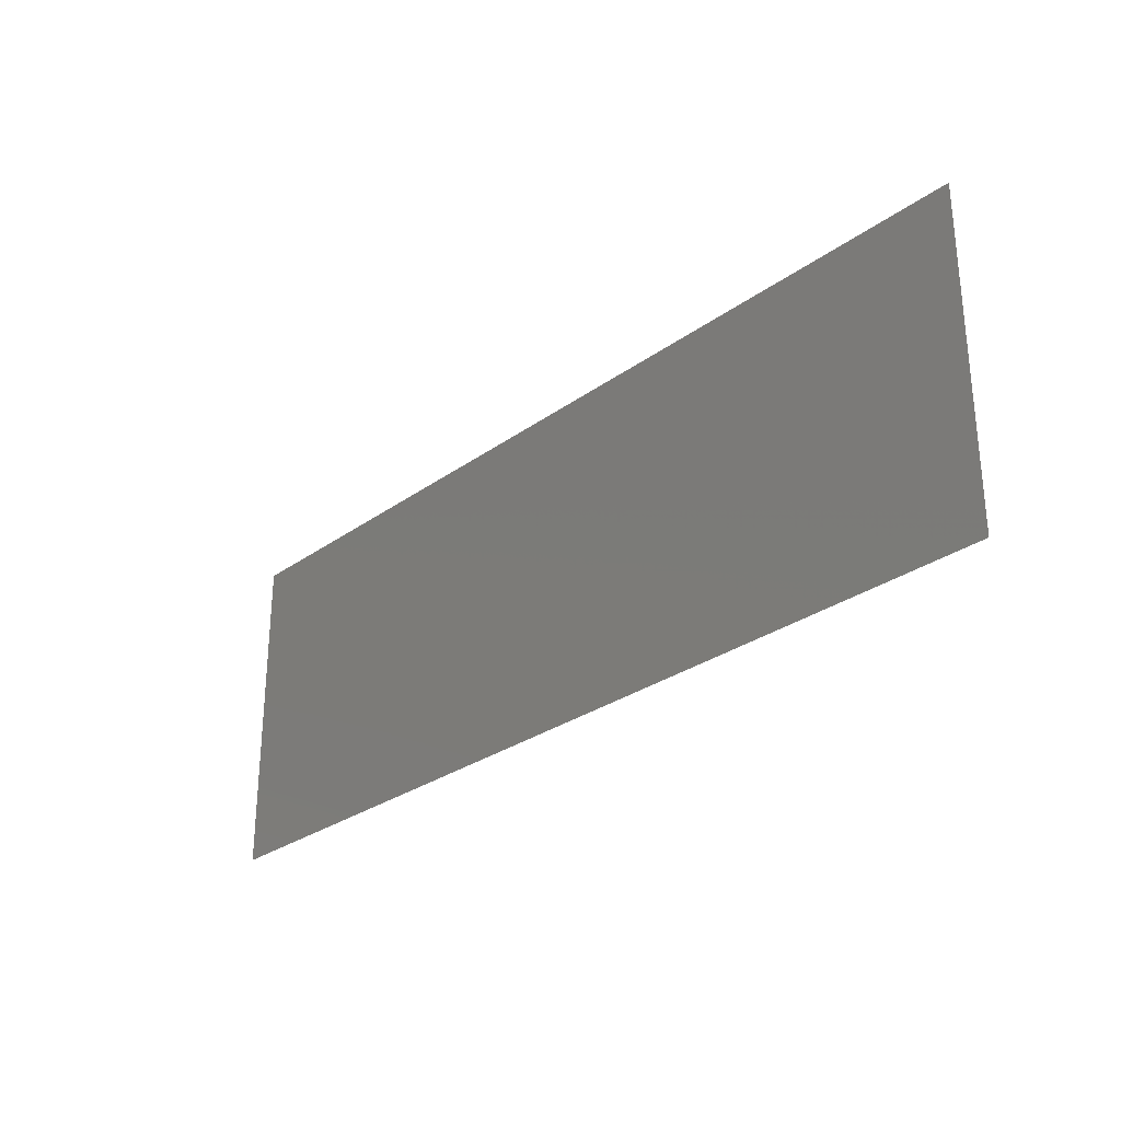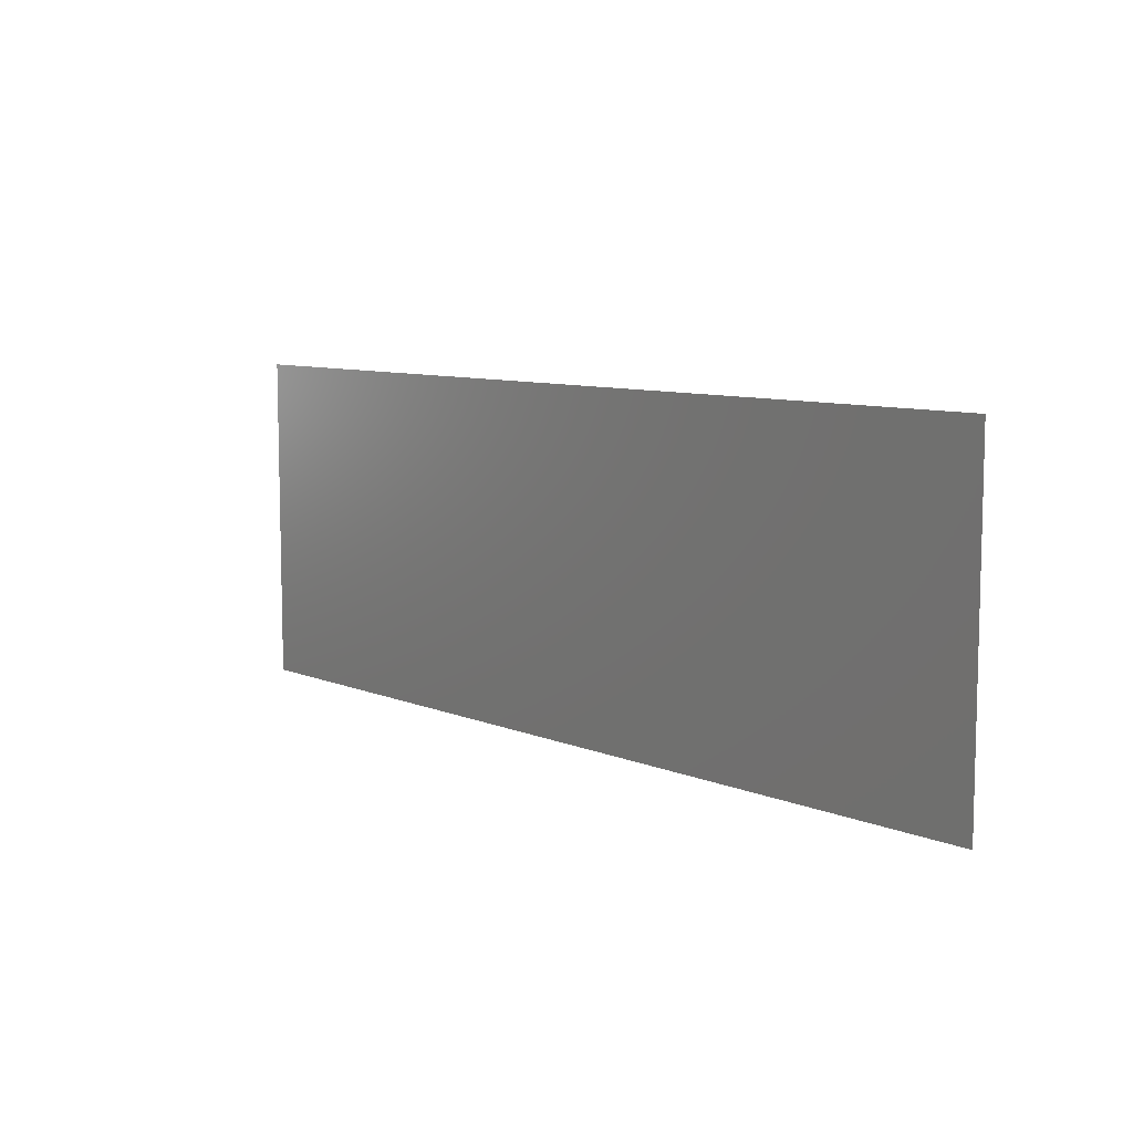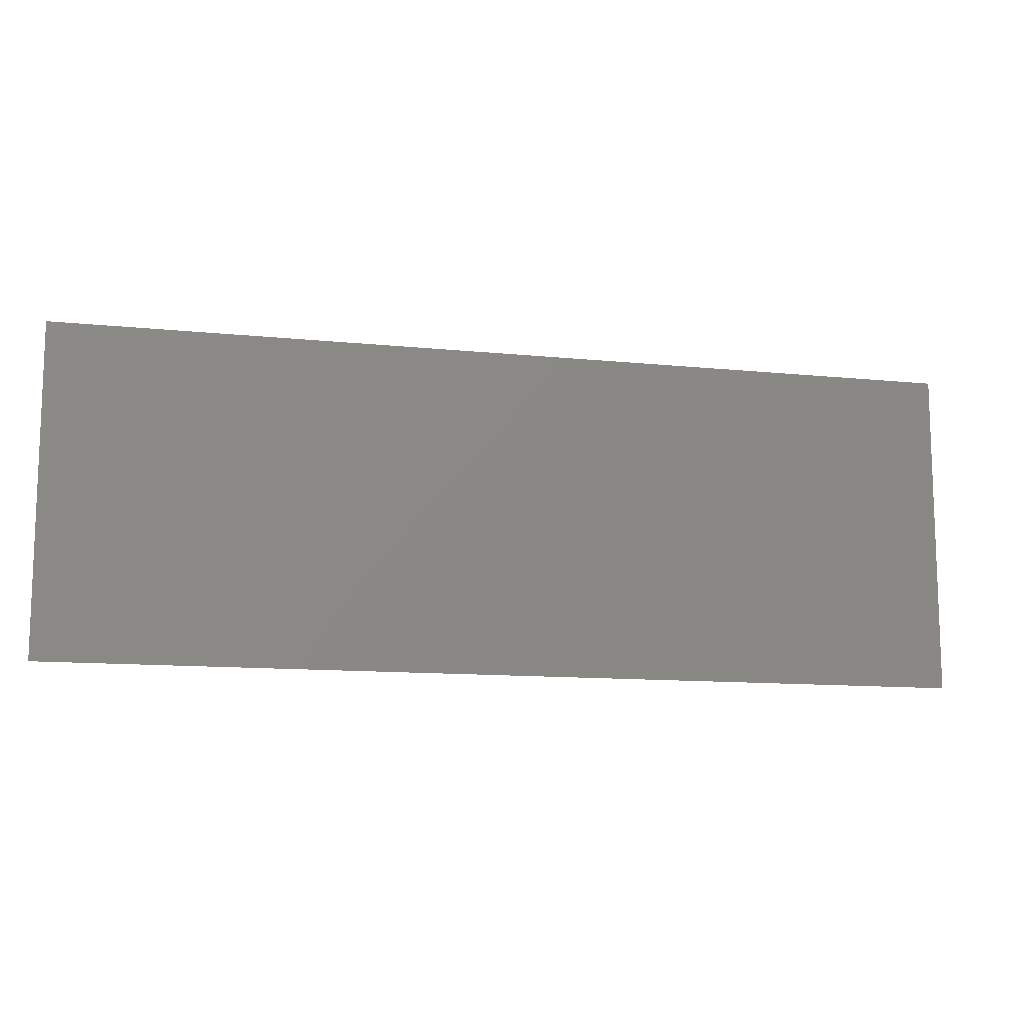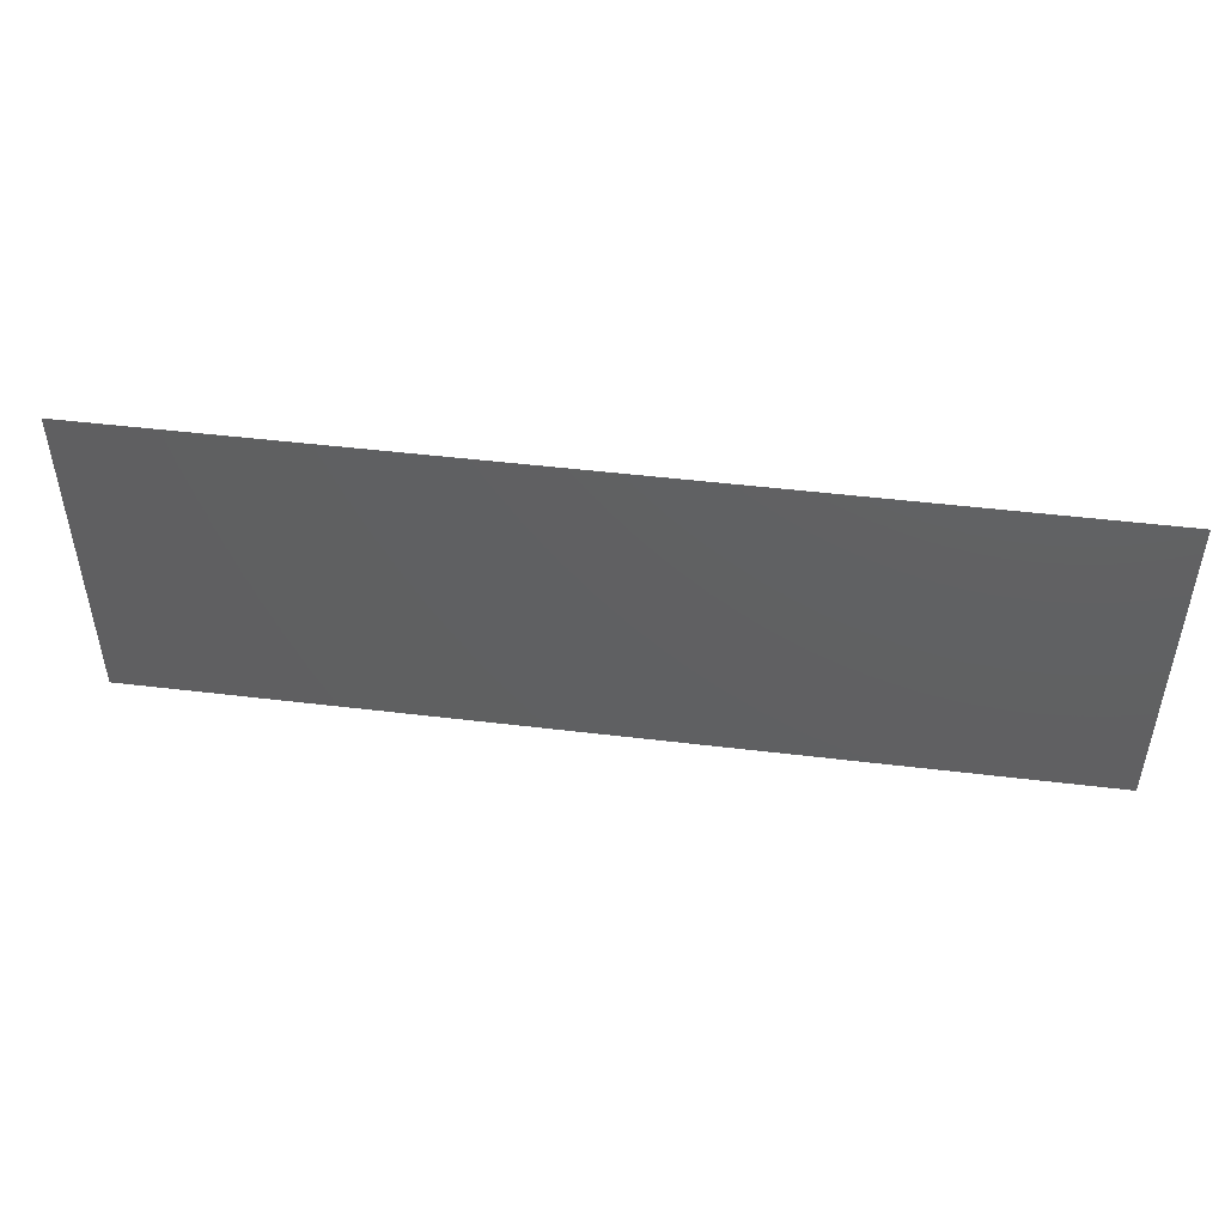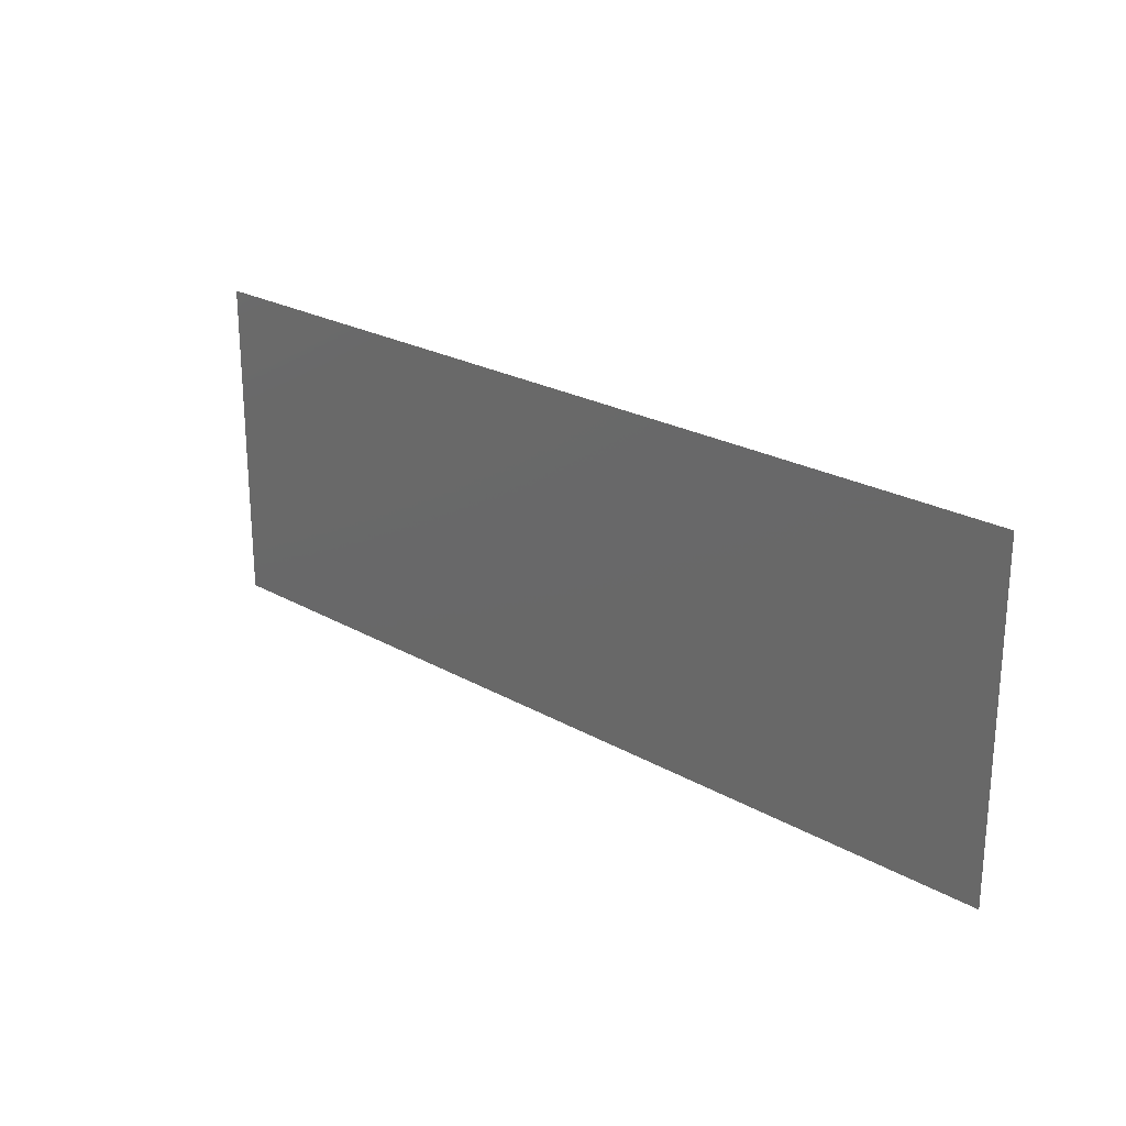
<metadata>
{"format":"stl","ext":"stl","renderer":"f3d","projection":"perspective","resolution":1024,"background":"white","views":[{"elev":-28.5,"azim":-132.9,"up":"+Y"},{"elev":8.5,"azim":48.5,"up":"+Y"},{"elev":-11.8,"azim":-13.9,"up":"+Y"},{"elev":48.2,"azim":-172.3,"up":"+Y"},{"elev":23.4,"azim":43.8,"up":"+Y"}]}
</metadata>
<code>
# stl→obj: 4 verts, 2 faces
v 3.225 1.75 2.88
v 3.725 1.75 2.88
v 3.225 1.572 2.88
v 3.725 1.572 2.88
f 1 2 3
f 3 2 4

</code>
